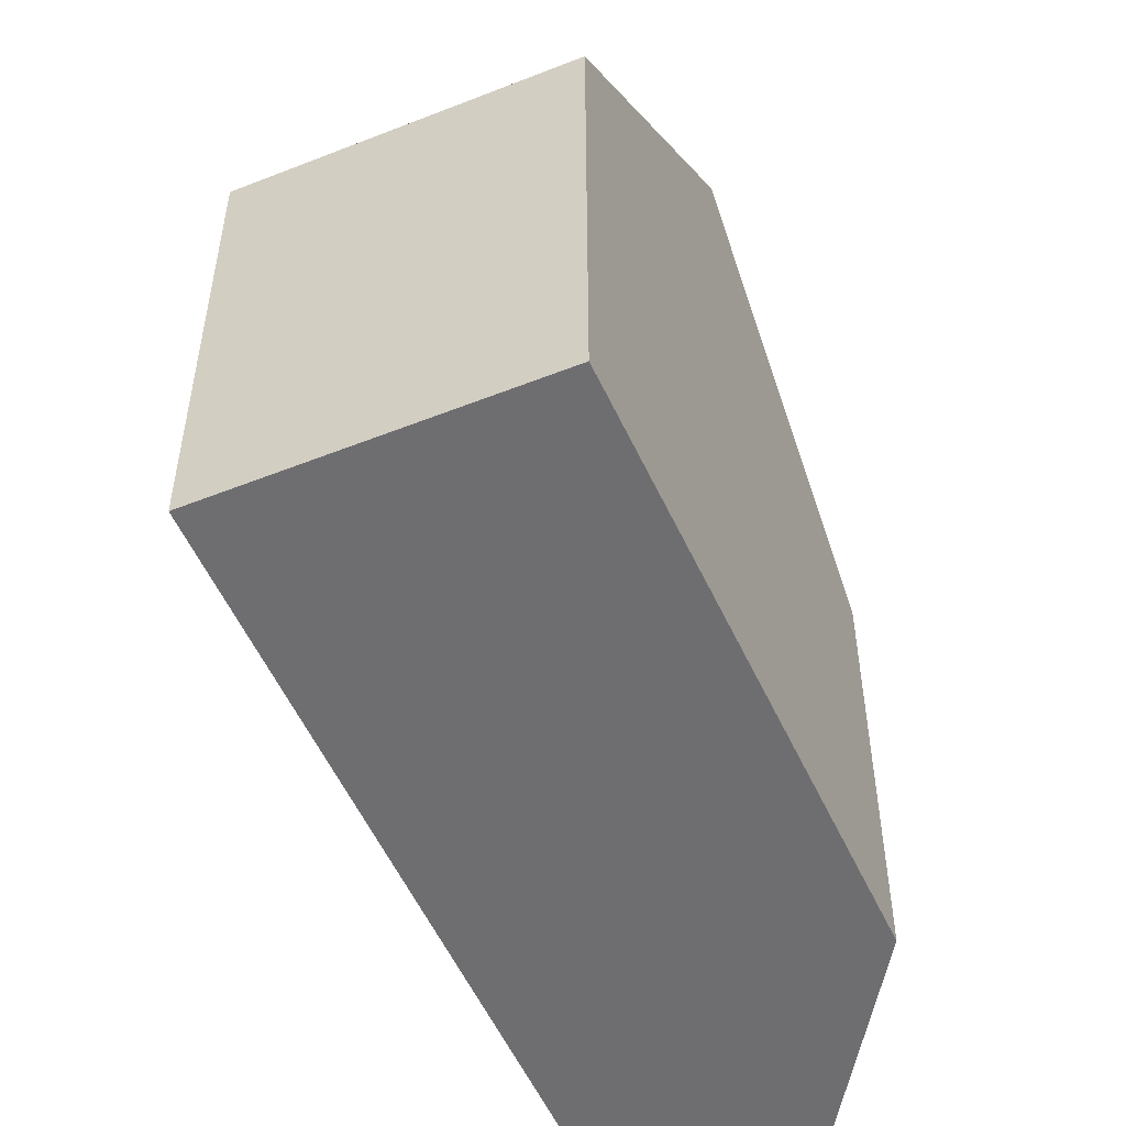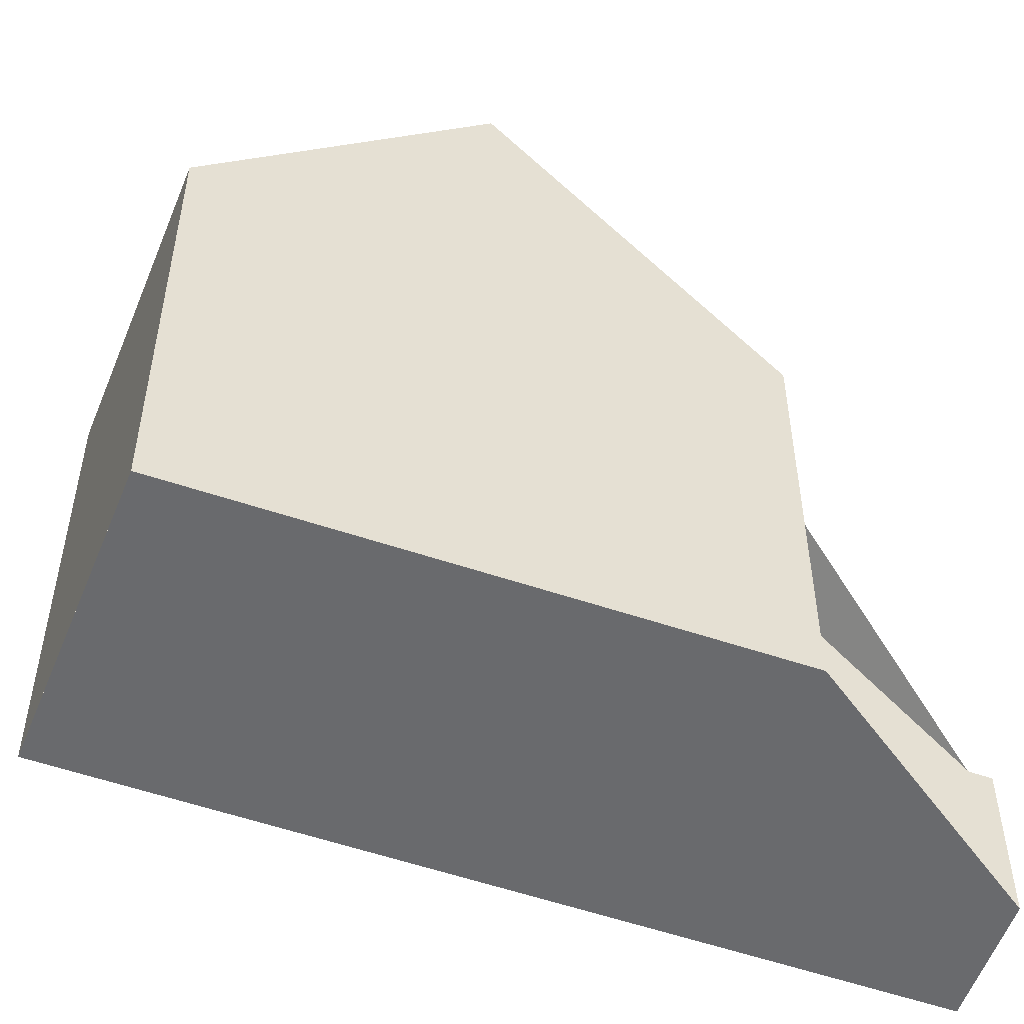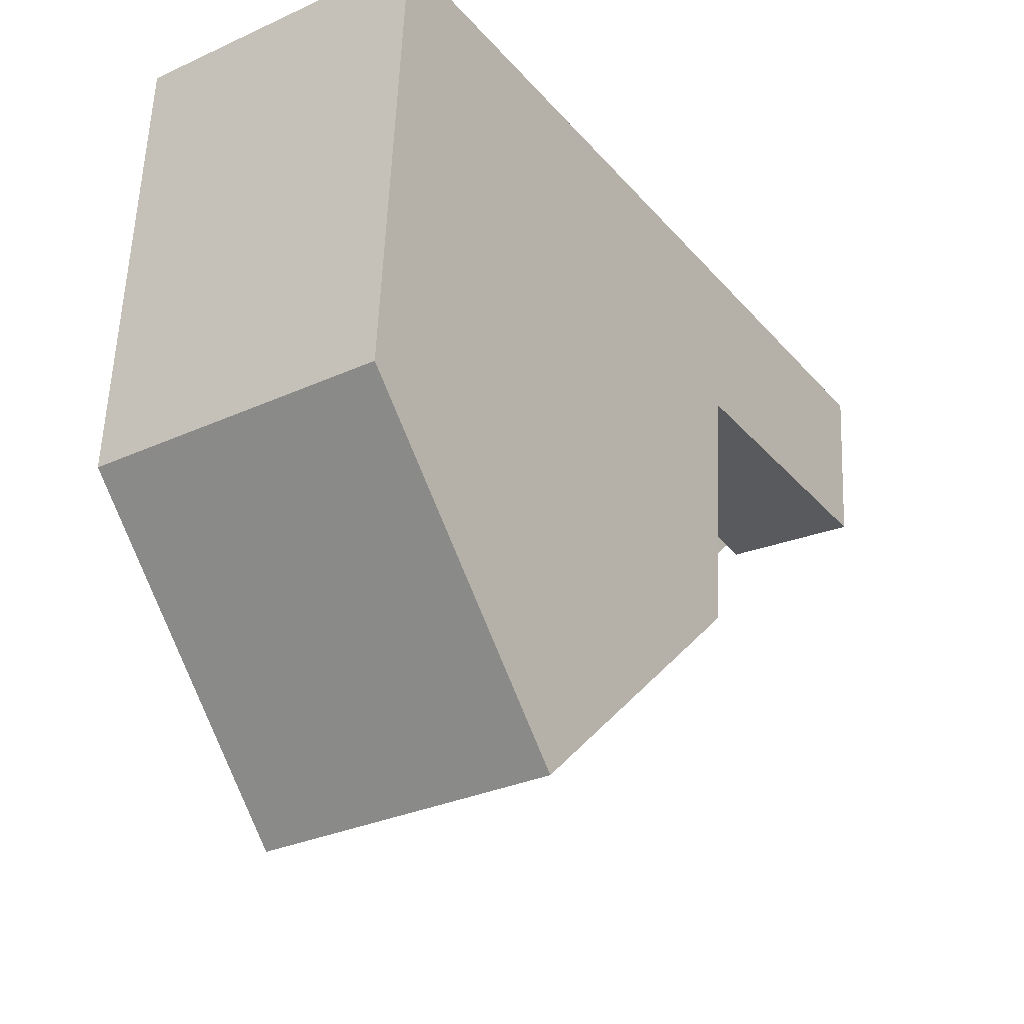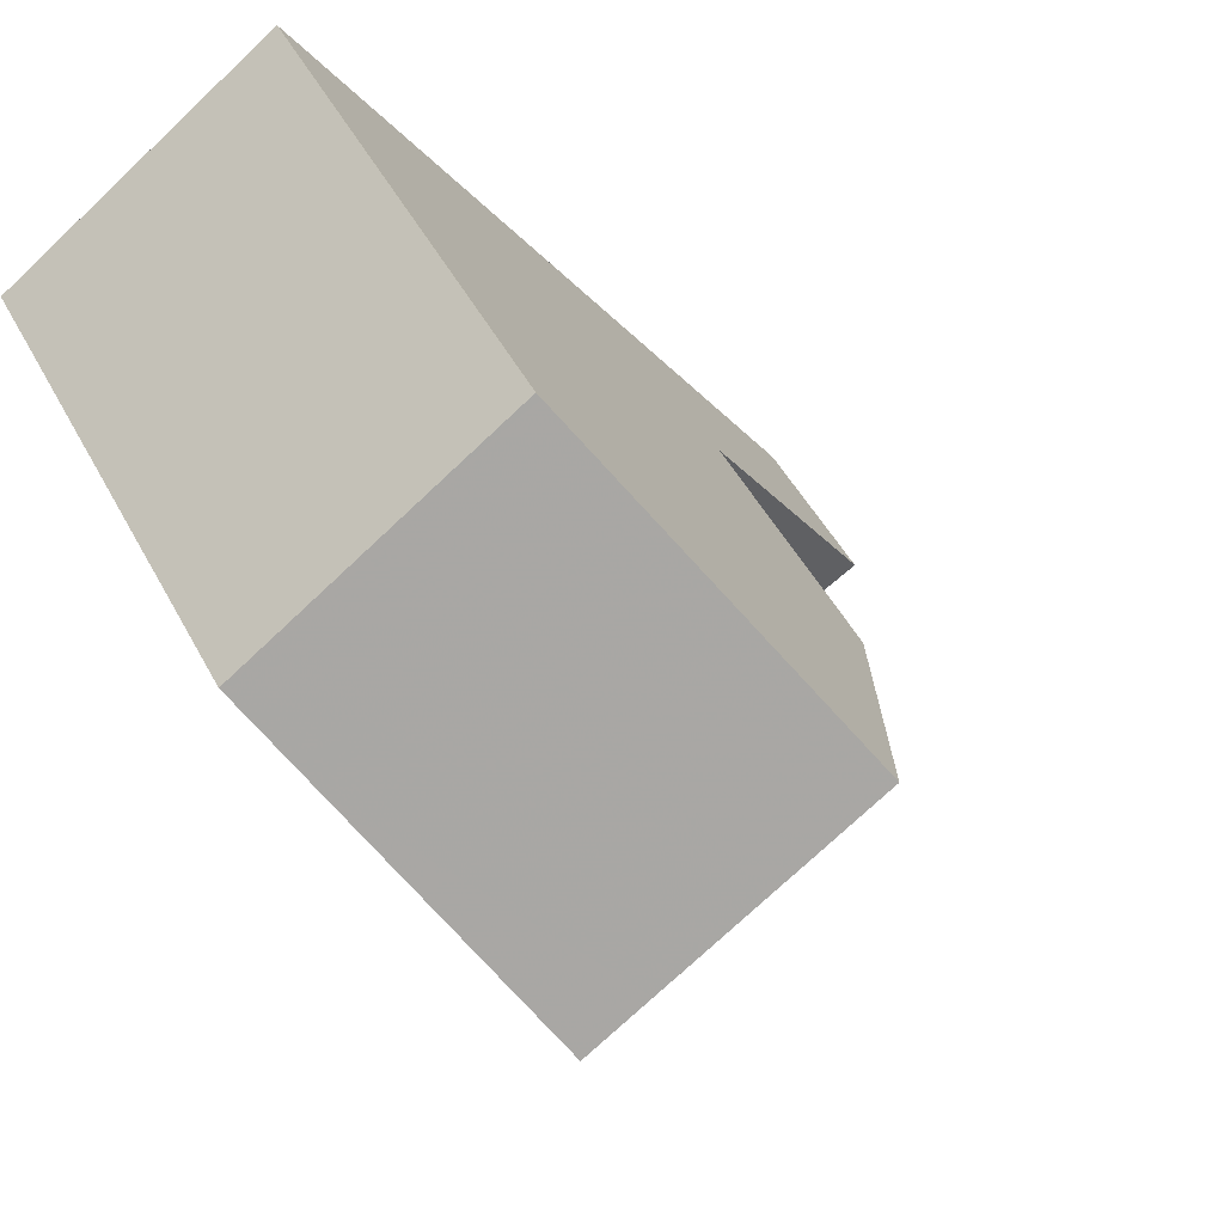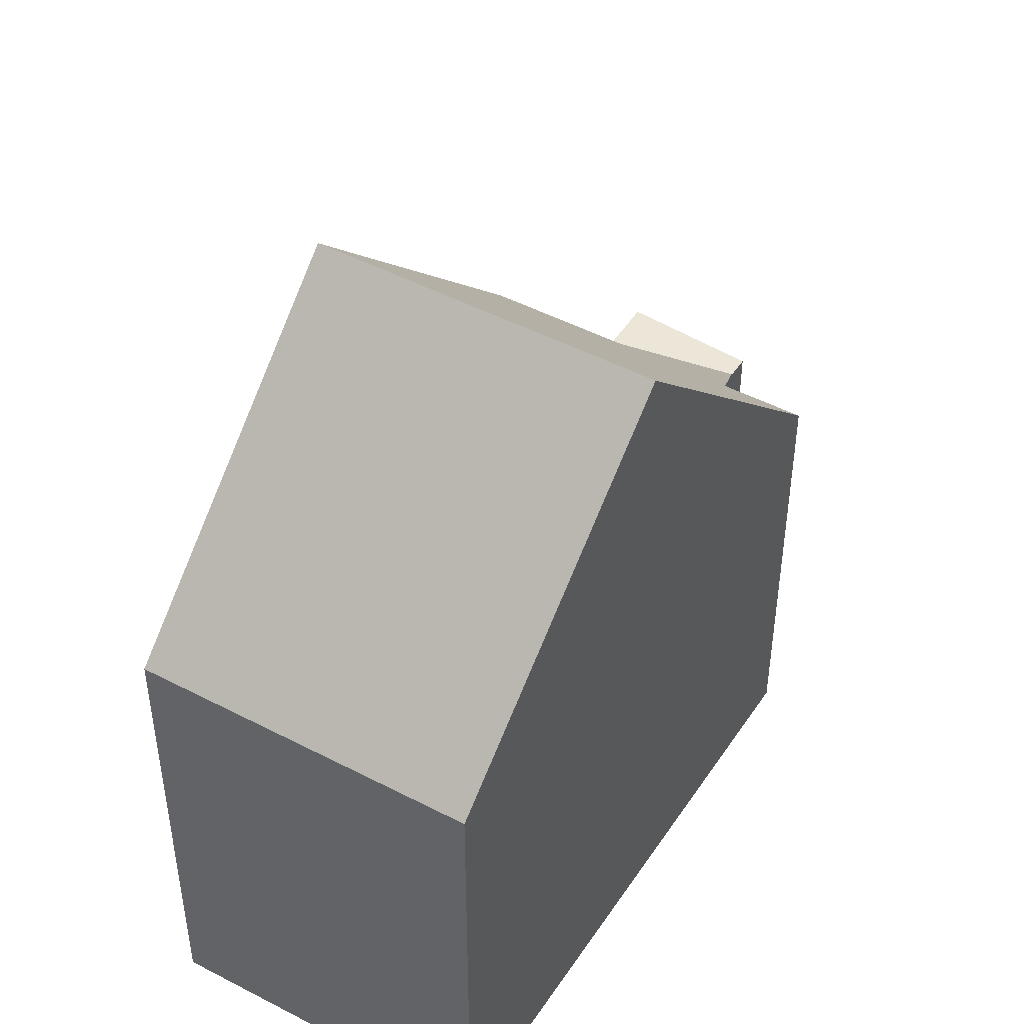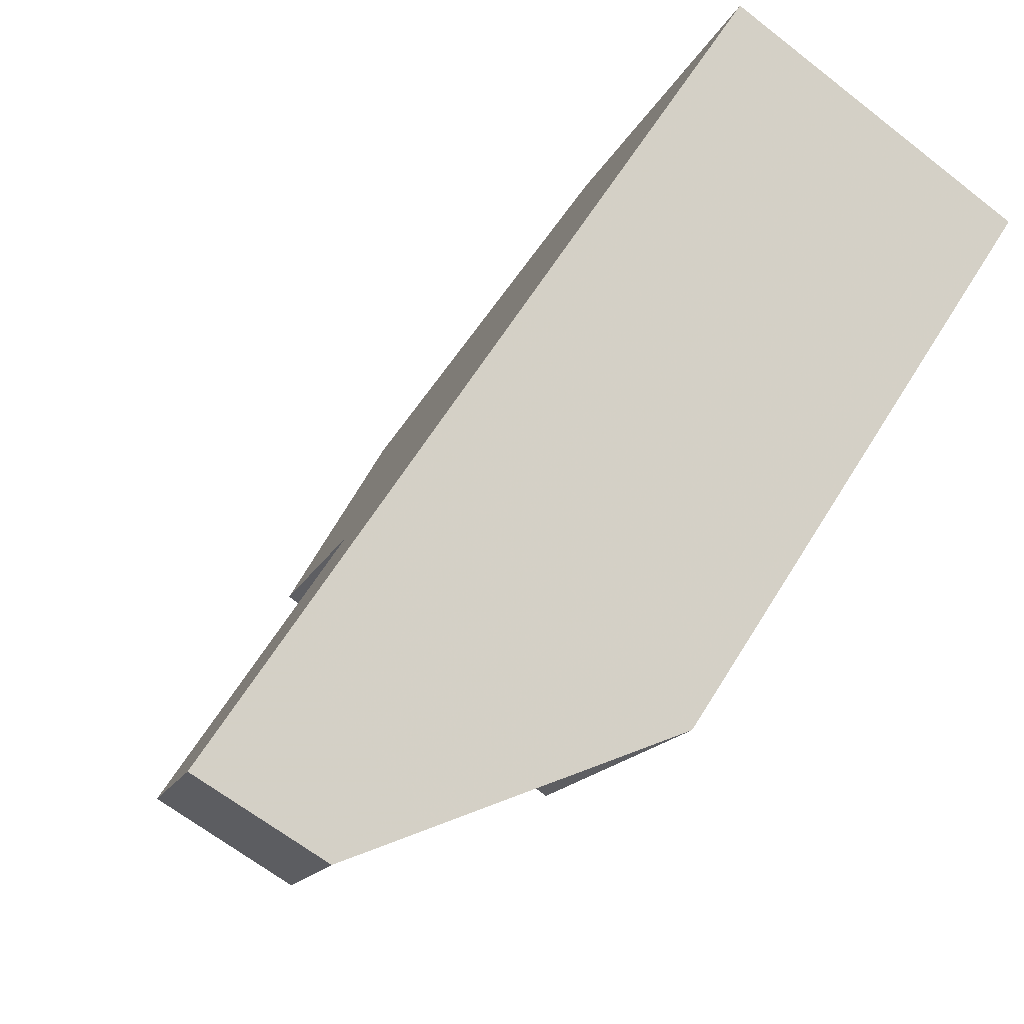
<metadata>
{"format":"obj","ext":"obj","renderer":"f3d","projection":"perspective","resolution":1024,"background":"white","views":[{"elev":-54.4,"azim":-122.2,"up":"+Z"},{"elev":-53.0,"azim":-77.0,"up":"+Z"},{"elev":58.2,"azim":2.4,"up":"+Y"},{"elev":48.9,"azim":-27.2,"up":"+Y"},{"elev":48.5,"azim":-114.7,"up":"+Z"},{"elev":-14.1,"azim":164.0,"up":"+Y"}]}
</metadata>
<code>
v -471.3 -1729 7.25
v -467.3 -1726 7.245
v -464 -1735 6.643
v -466.4 -1737 6.66
v -459.8 -1738 2.602
v -461.6 -1739 2.601
v -464.8 -1730 11.36
v -468.9 -1733 11.37
v -466.6 -1727 8.39
v -470.7 -1730 8.357
v -468.9 -1733 11.37
v -464.8 -1730 11.36
v -461.8 -1738 2.603
v -463.3 -1732 8.608
v -467.4 -1735 8.578
v -462.3 -1734 6.687
v -466.4 -1737 6.7
v -466.4 -1737 6.7
v -466.4 -1737 6.66
v -467.4 -1735 8.578
v -462.4 -1734 6.95
v -466.5 -1737 6.963
v -466.5 -1737 6.963
v -465.4 -1736 6.697
v -465.5 -1736 6.96
v -466.4 -1735 8.585
v -464.1 -1735 6.955
v -464 -1735 6.692
v -465 -1733 8.596
v -460.1 -1737 2.606
v -461.8 -1738 2.603
v -462.3 -1734 6.687
v -461.8 -1738 2.603
v -462.3 -1734 2.63
v -462.3 -1734 2.63
v -464 -1735 6.692
v -464 -1735 2.628
v -471.3 -1729 7.315
v -467.2 -1726 7.31
v -470.7 -1730 8.357
v -471.3 -1729 7.315
v -468.9 -1733 11.37
v -468.9 -1733 11.37
v -471.3 -1729 7.25
v -467.9 -1732 11.37
v -467.9 -1732 11.37
v -470.4 -1729 7.314
v -469.8 -1730 8.365
v -465.4 -1736 6.653
v -470.4 -1729 7.249
v -466.4 -1731 11.37
v -466.4 -1731 11.37
v -468.2 -1729 8.377
v -468.9 -1728 7.312
v -461.8 -1738 2.603
v -464 -1735 2.628
v -468.9 -1727 7.247
v -461.8 -1738 2.603
v -461.6 -1739 2.601
v -464 -1735 2.628
v -464 -1735 6.692
v -460.9 -1738 2.601
v -459.8 -1738 2.603
v -471.3 -1729 7.25
v -471.3 -1729 7.25
v -471.3 -1729 -8.882e-16
v -471.3 -1729 0
v -467.2 -1726 7.31
v -467.3 -1726 7.245
v -467.3 -1726 8.882e-16
v -467.2 -1726 8.882e-16
v -465.4 -1736 6.653
v -464 -1735 6.643
v -464 -1735 -8.882e-16
v -465.4 -1736 8.882e-16
v -466.4 -1737 6.7
v -466.4 -1737 6.66
v -466.4 -1737 8.882e-16
v -466.4 -1737 0
v -460.9 -1738 2.601
v -459.8 -1738 2.602
v -459.8 -1738 0
v -460.9 -1738 0
v -461.8 -1738 2.603
v -461.6 -1739 2.601
v -461.6 -1739 0
v -461.8 -1738 0
v -470.7 -1730 8.357
v -468.9 -1733 11.37
v -468.9 -1733 0
v -470.7 -1730 0
v -464.8 -1730 11.36
v -466.6 -1727 8.39
v -466.6 -1727 1.776e-15
v -464.8 -1730 0
v -471.3 -1729 7.315
v -470.7 -1730 8.357
v -470.7 -1730 0
v -471.3 -1729 -8.882e-16
v -463.3 -1732 8.608
v -464.8 -1730 11.36
v -464.8 -1730 0
v -463.3 -1732 0
v -464 -1735 6.643
v -461.8 -1738 2.603
v -461.8 -1738 0
v -464 -1735 -8.882e-16
v -462.4 -1734 6.95
v -463.3 -1732 8.608
v -463.3 -1732 0
v -462.4 -1734 -8.882e-16
v -468.9 -1733 11.37
v -467.4 -1735 8.578
v -467.4 -1735 0
v -468.9 -1733 0
v -466.5 -1737 6.963
v -466.4 -1737 6.7
v -466.4 -1737 0
v -466.5 -1737 8.882e-16
v -466.4 -1737 6.66
v -466.4 -1737 6.66
v -466.4 -1737 -8.882e-16
v -466.4 -1737 8.882e-16
v -462.3 -1734 6.687
v -462.4 -1734 6.95
v -462.4 -1734 -8.882e-16
v -462.3 -1734 0
v -467.4 -1735 8.578
v -466.5 -1737 6.963
v -466.5 -1737 8.882e-16
v -467.4 -1735 0
v -459.8 -1738 2.603
v -460.1 -1737 2.606
v -460.1 -1737 0
v -459.8 -1738 0
v -460.1 -1737 2.606
v -462.3 -1734 2.63
v -462.3 -1734 0
v -460.1 -1737 0
v -471.3 -1729 7.25
v -471.3 -1729 7.315
v -471.3 -1729 -8.882e-16
v -471.3 -1729 -8.882e-16
v -466.6 -1727 8.39
v -467.2 -1726 7.31
v -467.2 -1726 8.882e-16
v -466.6 -1727 1.776e-15
v -470.4 -1729 7.249
v -471.3 -1729 7.25
v -471.3 -1729 0
v -470.4 -1729 -8.882e-16
v -466.4 -1737 6.66
v -465.4 -1736 6.653
v -465.4 -1736 8.882e-16
v -466.4 -1737 -8.882e-16
v -468.9 -1727 7.247
v -470.4 -1729 7.249
v -470.4 -1729 -8.882e-16
v -468.9 -1727 0
v -467.3 -1726 7.245
v -468.9 -1727 7.247
v -468.9 -1727 0
v -467.3 -1726 8.882e-16
v -461.6 -1739 2.601
v -461.6 -1739 2.601
v -461.6 -1739 0
v -461.6 -1739 0
v -461.6 -1739 2.601
v -460.9 -1738 2.601
v -460.9 -1738 0
v -461.6 -1739 0
v -459.8 -1738 2.602
v -459.8 -1738 2.603
v -459.8 -1738 0
v -459.8 -1738 0
v -459.8 -1738 0
v -461.6 -1739 0
v -464 -1735 0
v -466.4 -1737 0
v -471.3 -1729 0
v -467.3 -1726 0
f 48 40 41 47
f 46 42 40 48
f 37 33 36
f 20 15 11 43
f 23 15 20 22
f 19 4 17 18
f 58 13 3 49 24 28
f 27 25 26 29
f 28 24 25 27
f 22 18 17 23
f 24 18 22 25
f 25 22 20 26
f 27 21 16 28
f 29 14 21 27
f 63 5 62
f 47 41 44 50
f 40 10 38 41
f 42 8 10 40
f 29 26 45 51
f 41 38 1 44
f 54 39 9 53
f 56 35 30 55
f 53 9 7 52
f 49 19 18 24
f 57 2 39 54
f 26 20 43 45
f 53 48 47 54
f 52 46 48 53
f 54 47 50 57
f 59 6 31 55
f 51 12 14 29
f 60 34 32 61
f 62 59 55 30 63
f 65 66 67 64
f 69 70 71 68
f 73 74 75 72
f 77 78 79 76
f 81 82 83 80
f 85 86 87 84
f 89 90 91 88
f 93 94 95 92
f 97 98 99 96
f 101 102 103 100
f 105 106 107 104
f 109 110 111 108
f 113 114 115 112
f 117 118 119 116
f 121 122 123 120
f 125 126 127 124
f 129 130 131 128
f 133 134 135 132
f 137 138 139 136
f 141 142 143 140
f 145 146 147 144
f 149 150 151 148
f 153 154 155 152
f 157 158 159 156
f 161 162 163 160
f 165 166 167 164
f 169 170 171 168
f 173 174 175 172
f 177 178 179 180 181 176

</code>
